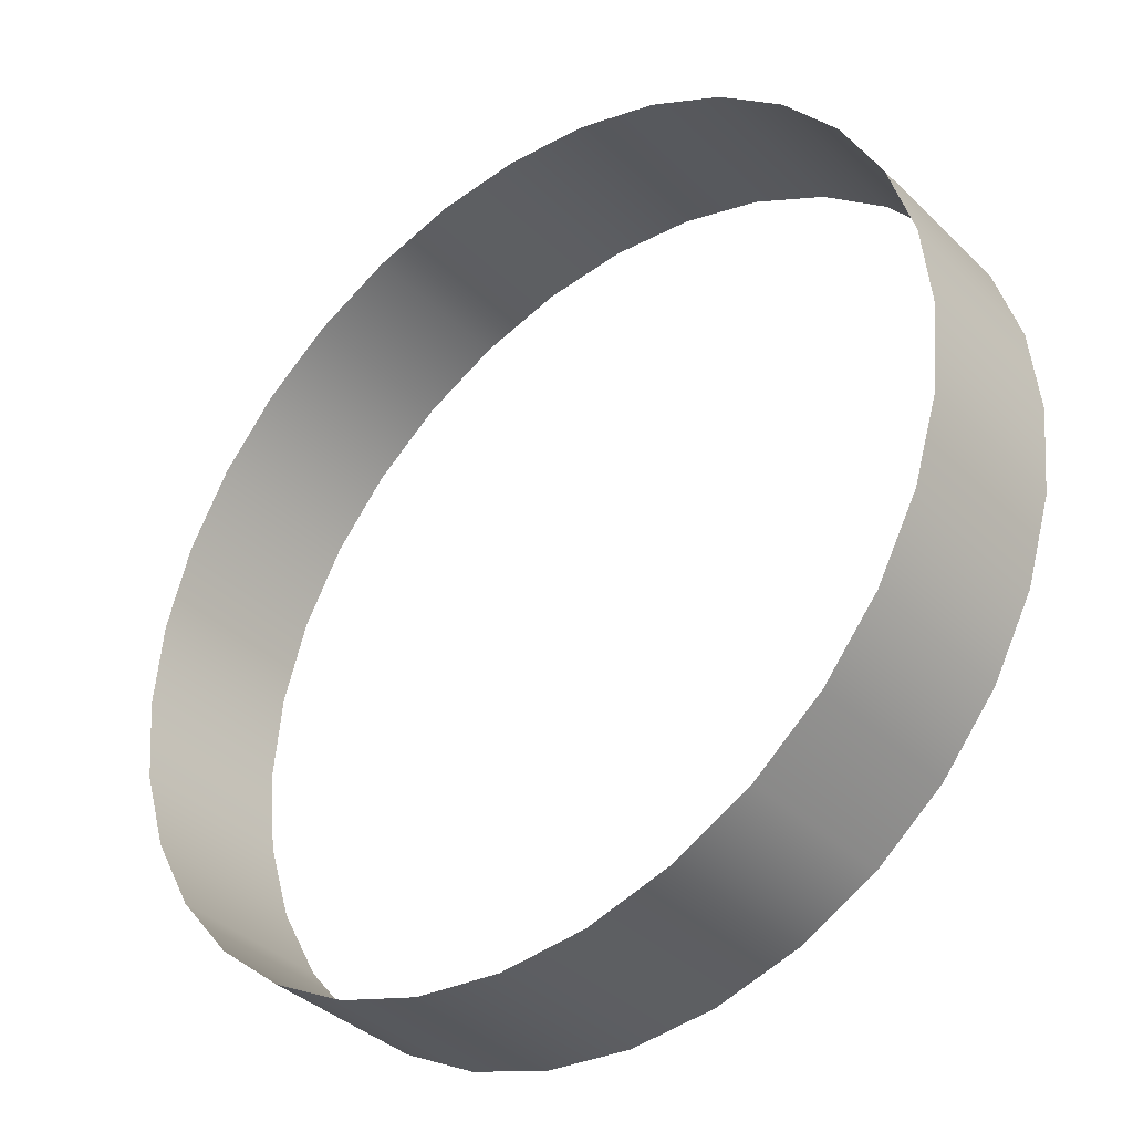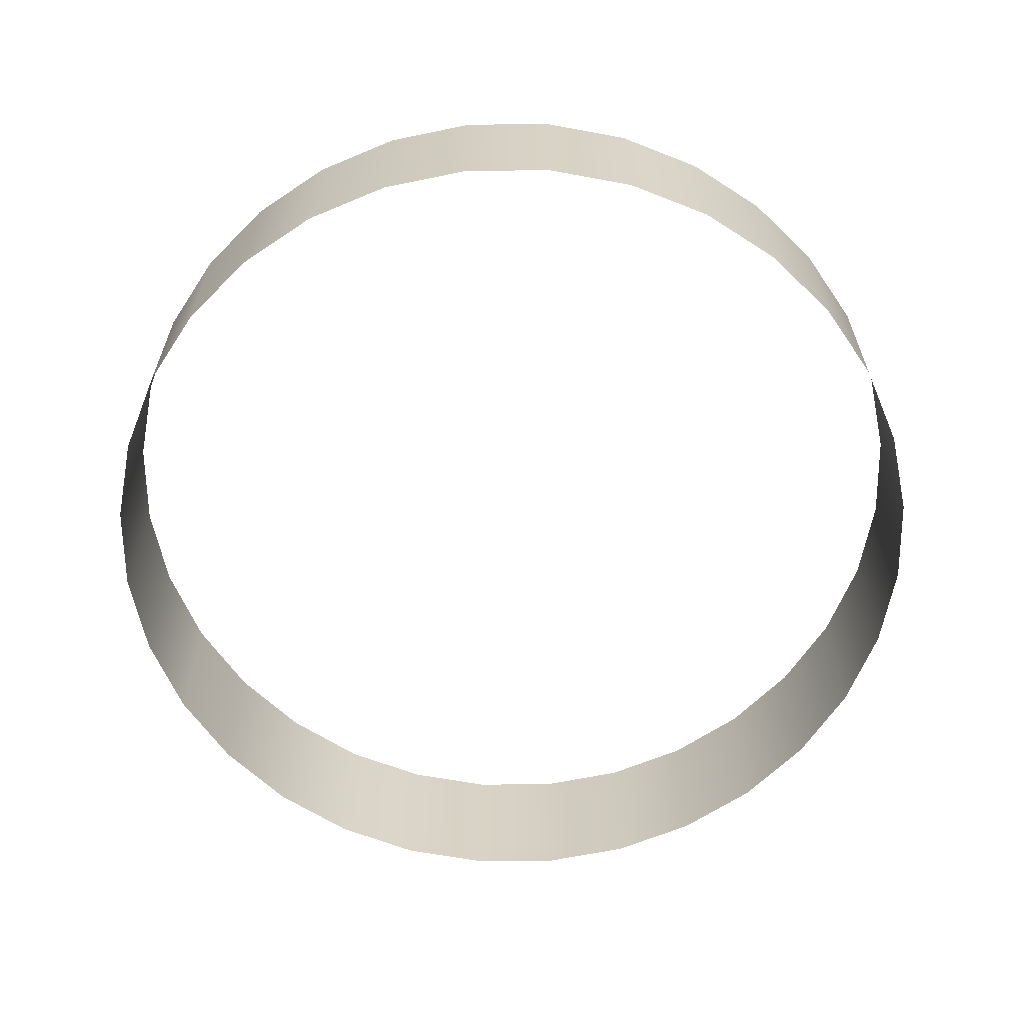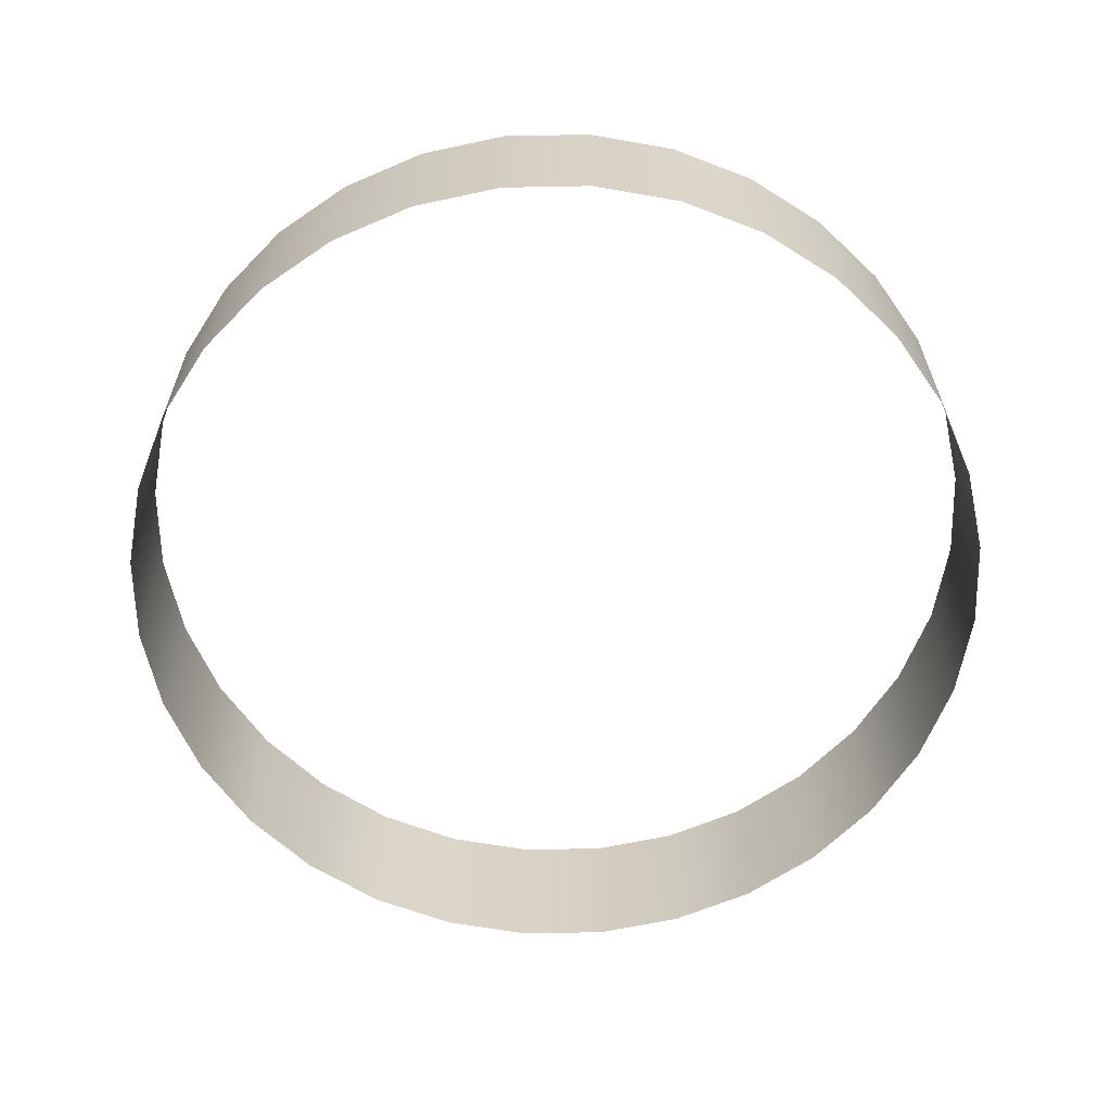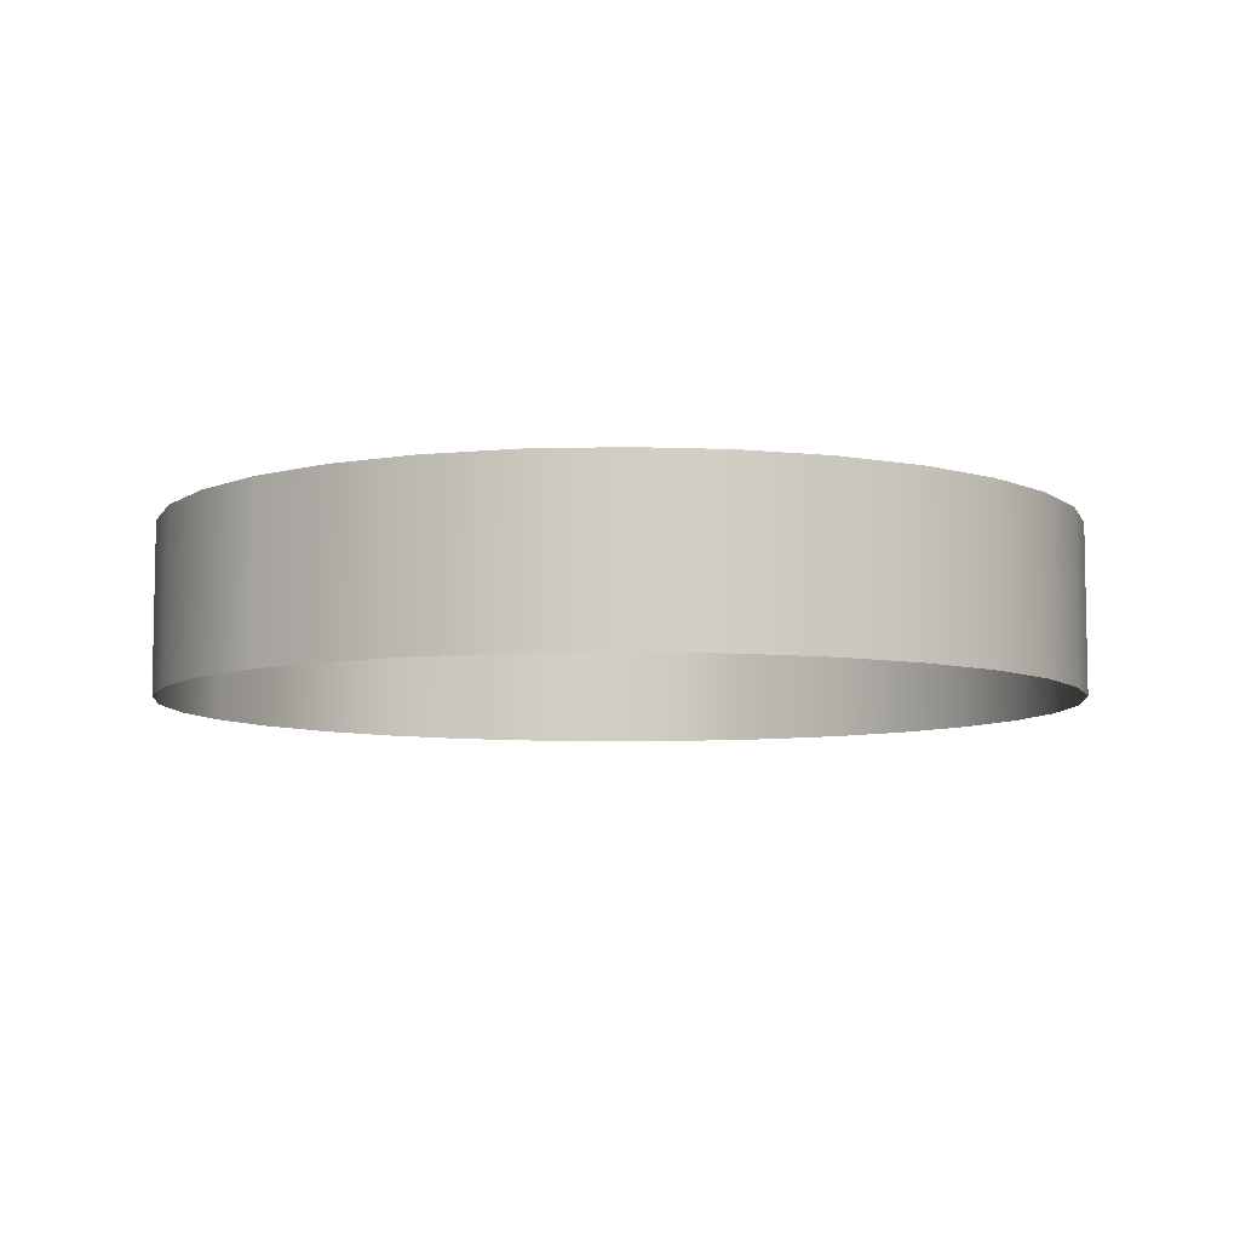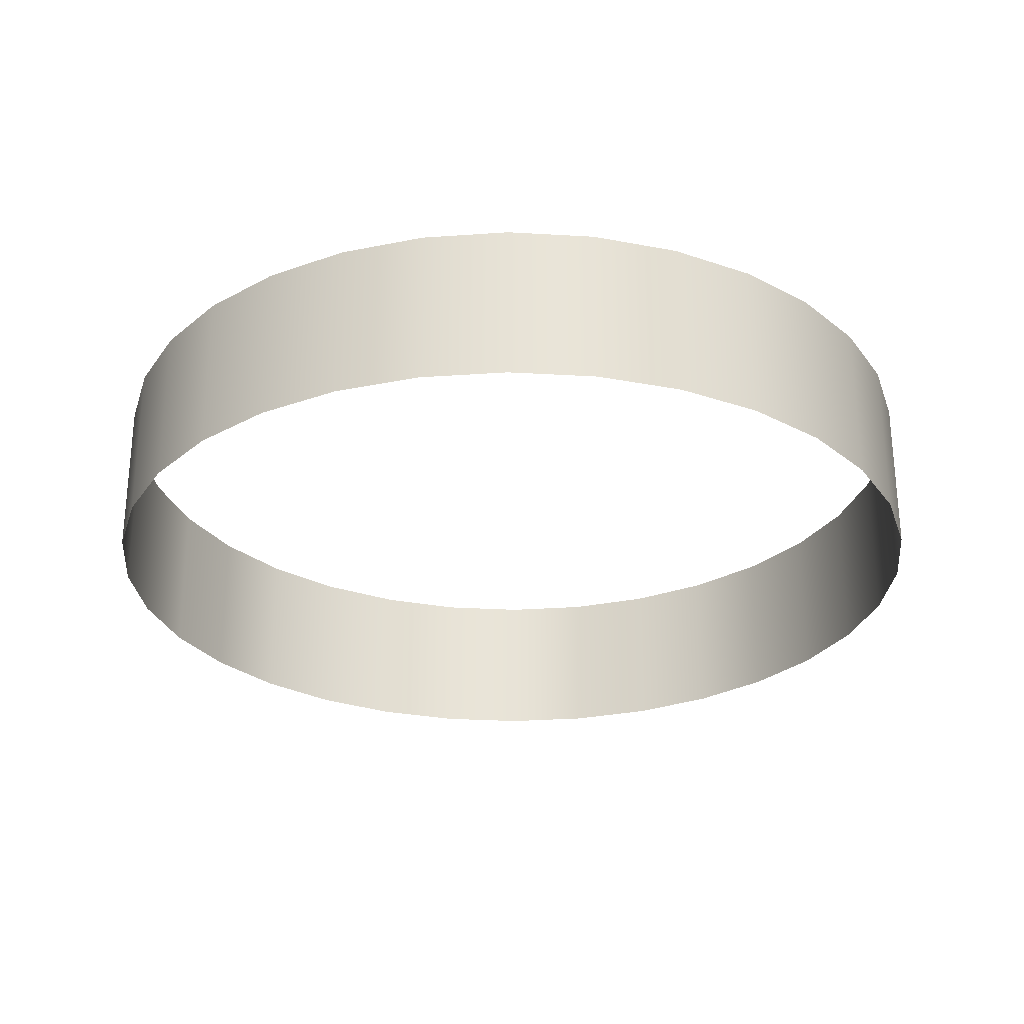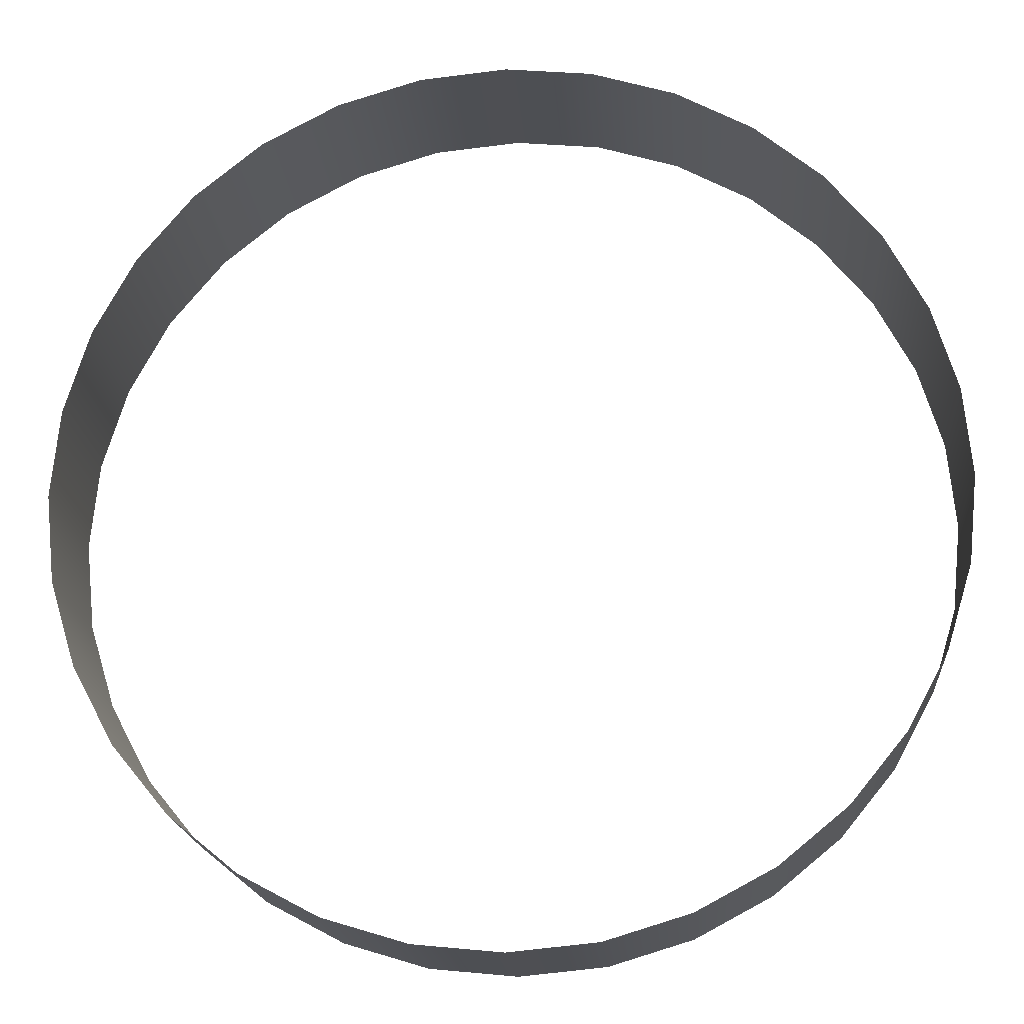
<metadata>
{"format":"obj","ext":"obj","renderer":"f3d","projection":"perspective","resolution":1024,"background":"white","views":[{"elev":-37.1,"azim":-140.8,"up":"+Y"},{"elev":-62.8,"azim":85.0,"up":"+Z"},{"elev":-62.4,"azim":175.5,"up":"+Z"},{"elev":-7.3,"azim":77.9,"up":"+Z"},{"elev":-27.9,"azim":158.0,"up":"+Z"},{"elev":-18.1,"azim":-175.7,"up":"+Y"}]}
</metadata>
<code>
v  0.01 0.0015 0.0015
v  0.01 -0.0015 0.0015
v  0.01 -0.0015 -0.0015
v  0.01 0.0015 -0.0015
v  0.015 0.015 -0.015
v  0.015 -0.015 -0.015
v  0.015 0.015 0.015
v  0.015 -0.015 0.015
v  0 0 -0
o PeachWorldHome2DCover000
g PeachWorldHome2DCover000
f 1 2 3 4
f 5 4 3 6
f 7 1 4 5
f 2 8 6 3
f 1 7 8 2
f 9 7 5
f 9 5 6
f 9 6 8
f 9 8 7
v  -1.468e+04 -1.628e+04 -1009
v  -1.462e+04 -1.609e+04 -1110
v  -1.462e+04 -1.609e+04 -1009
v  -1.468e+04 -1.628e+04 -1110
v  -1.477e+04 -1.645e+04 -1009
v  -1.468e+04 -1.628e+04 -1330
v  -1.462e+04 -1.609e+04 -1330
v  -1.462e+04 -1.609e+04 -1379
v  -1.468e+04 -1.628e+04 -1379
v  -1.477e+04 -1.645e+04 -1330
v  -1.477e+04 -1.645e+04 -1379
v  -1.477e+04 -1.645e+04 -1110
v  -1.49e+04 -1.66e+04 -1009
v  -1.49e+04 -1.66e+04 -1330
v  -1.49e+04 -1.66e+04 -1379
v  -1.49e+04 -1.66e+04 -1110
v  -1.505e+04 -1.673e+04 -1009
v  -1.505e+04 -1.673e+04 -1330
v  -1.505e+04 -1.673e+04 -1379
v  -1.505e+04 -1.673e+04 -1110
v  -1.522e+04 -1.682e+04 -1009
v  -1.522e+04 -1.682e+04 -1330
v  -1.522e+04 -1.682e+04 -1379
v  -1.522e+04 -1.682e+04 -1110
v  -1.541e+04 -1.688e+04 -1009
v  -1.541e+04 -1.688e+04 -1330
v  -1.541e+04 -1.688e+04 -1379
v  -1.541e+04 -1.688e+04 -1110
v  -1.56e+04 -1.69e+04 -1009
v  -1.56e+04 -1.69e+04 -1330
v  -1.56e+04 -1.69e+04 -1379
v  -1.56e+04 -1.69e+04 -1110
v  -1.579e+04 -1.688e+04 -1009
v  -1.579e+04 -1.688e+04 -1330
v  -1.579e+04 -1.688e+04 -1379
v  -1.579e+04 -1.688e+04 -1110
v  -1.598e+04 -1.682e+04 -1009
v  -1.598e+04 -1.682e+04 -1110
v  -1.598e+04 -1.682e+04 -1330
v  -1.598e+04 -1.682e+04 -1379
v  -1.46e+04 -1.59e+04 -1379
v  -1.46e+04 -1.59e+04 -1330
v  -1.462e+04 -1.571e+04 -1379
v  -1.462e+04 -1.571e+04 -1330
v  -1.462e+04 -1.571e+04 -1110
v  -1.46e+04 -1.59e+04 -1110
v  -1.46e+04 -1.59e+04 -1009
v  -1.462e+04 -1.571e+04 -1009
v  -1.615e+04 -1.673e+04 -1009
v  -1.615e+04 -1.673e+04 -1110
v  -1.63e+04 -1.66e+04 -1009
v  -1.615e+04 -1.673e+04 -1330
v  -1.615e+04 -1.673e+04 -1379
v  -1.63e+04 -1.66e+04 -1330
v  -1.63e+04 -1.66e+04 -1379
v  -1.63e+04 -1.66e+04 -1110
v  -1.643e+04 -1.645e+04 -1009
v  -1.643e+04 -1.645e+04 -1330
v  -1.643e+04 -1.645e+04 -1379
v  -1.643e+04 -1.645e+04 -1110
v  -1.652e+04 -1.628e+04 -1009
v  -1.652e+04 -1.628e+04 -1330
v  -1.652e+04 -1.628e+04 -1379
v  -1.652e+04 -1.628e+04 -1110
v  -1.658e+04 -1.609e+04 -1009
v  -1.658e+04 -1.609e+04 -1330
v  -1.658e+04 -1.609e+04 -1379
v  -1.658e+04 -1.609e+04 -1110
v  -1.66e+04 -1.59e+04 -1009
v  -1.66e+04 -1.59e+04 -1330
v  -1.66e+04 -1.59e+04 -1379
v  -1.66e+04 -1.59e+04 -1110
v  -1.658e+04 -1.571e+04 -1009
v  -1.658e+04 -1.571e+04 -1330
v  -1.658e+04 -1.571e+04 -1379
v  -1.658e+04 -1.571e+04 -1110
v  -1.652e+04 -1.552e+04 -1009
v  -1.652e+04 -1.552e+04 -1110
v  -1.652e+04 -1.552e+04 -1330
v  -1.652e+04 -1.552e+04 -1379
v  -1.643e+04 -1.535e+04 -1009
v  -1.643e+04 -1.535e+04 -1110
v  -1.63e+04 -1.52e+04 -1009
v  -1.643e+04 -1.535e+04 -1330
v  -1.643e+04 -1.535e+04 -1379
v  -1.63e+04 -1.52e+04 -1330
v  -1.63e+04 -1.52e+04 -1379
v  -1.63e+04 -1.52e+04 -1110
v  -1.615e+04 -1.507e+04 -1009
v  -1.615e+04 -1.507e+04 -1330
v  -1.615e+04 -1.507e+04 -1379
v  -1.615e+04 -1.507e+04 -1110
v  -1.598e+04 -1.498e+04 -1009
v  -1.598e+04 -1.498e+04 -1330
v  -1.598e+04 -1.498e+04 -1379
v  -1.598e+04 -1.498e+04 -1110
v  -1.579e+04 -1.492e+04 -1009
v  -1.579e+04 -1.492e+04 -1330
v  -1.579e+04 -1.492e+04 -1379
v  -1.579e+04 -1.492e+04 -1110
v  -1.56e+04 -1.49e+04 -1009
v  -1.56e+04 -1.49e+04 -1330
v  -1.56e+04 -1.49e+04 -1379
v  -1.56e+04 -1.49e+04 -1110
v  -1.541e+04 -1.492e+04 -1009
v  -1.541e+04 -1.492e+04 -1330
v  -1.541e+04 -1.492e+04 -1379
v  -1.541e+04 -1.492e+04 -1110
v  -1.522e+04 -1.498e+04 -1009
v  -1.522e+04 -1.498e+04 -1330
v  -1.522e+04 -1.498e+04 -1379
v  -1.522e+04 -1.498e+04 -1110
v  -1.505e+04 -1.507e+04 -1009
v  -1.505e+04 -1.507e+04 -1330
v  -1.505e+04 -1.507e+04 -1379
v  -1.505e+04 -1.507e+04 -1110
v  -1.49e+04 -1.52e+04 -1009
v  -1.49e+04 -1.52e+04 -1330
v  -1.49e+04 -1.52e+04 -1379
v  -1.49e+04 -1.52e+04 -1110
v  -1.477e+04 -1.535e+04 -1009
v  -1.477e+04 -1.535e+04 -1330
v  -1.477e+04 -1.535e+04 -1379
v  -1.477e+04 -1.535e+04 -1110
v  -1.468e+04 -1.552e+04 -1009
v  -1.468e+04 -1.552e+04 -1330
v  -1.468e+04 -1.552e+04 -1379
v  -1.468e+04 -1.552e+04 -1110
o polySurface6491__Dot2D_rep
g polySurface6491__Dot2D_rep
f 10 11 12
f 13 11 10
f 13 10 14
f 13 15 11
f 11 15 16
f 15 17 16
f 15 18 17
f 19 18 15
f 13 19 15
f 19 20 18
f 13 14 21
f 13 21 19
f 14 22 21
f 19 23 20
f 21 23 19
f 23 24 20
f 21 22 25
f 21 25 23
f 22 26 25
f 23 27 24
f 25 27 23
f 27 28 24
f 25 26 29
f 25 29 27
f 26 30 29
f 27 31 28
f 29 31 27
f 31 32 28
f 29 30 33
f 29 33 31
f 30 34 33
f 31 35 32
f 33 35 31
f 35 36 32
f 33 34 37
f 33 37 35
f 34 38 37
f 35 39 36
f 37 39 35
f 39 40 36
f 37 38 41
f 37 41 39
f 38 42 41
f 39 43 40
f 41 43 39
f 43 44 40
f 41 42 45
f 41 45 43
f 42 46 45
f 45 46 47
f 45 47 48
f 45 48 43
f 43 48 44
f 48 49 44
f 16 17 50
f 51 16 50
f 51 50 52
f 53 51 52
f 54 51 53
f 55 16 51
f 54 55 51
f 55 11 16
f 55 12 11
f 56 12 55
f 54 56 55
f 57 56 54
f 46 58 47
f 47 58 59
f 58 60 59
f 47 59 61
f 47 61 48
f 48 61 49
f 61 62 49
f 61 63 62
f 59 63 61
f 63 64 62
f 59 60 65
f 59 65 63
f 60 66 65
f 63 67 64
f 65 67 63
f 67 68 64
f 65 66 69
f 65 69 67
f 66 70 69
f 67 71 68
f 69 71 67
f 71 72 68
f 69 70 73
f 69 73 71
f 70 74 73
f 71 75 72
f 73 75 71
f 75 76 72
f 73 74 77
f 73 77 75
f 74 78 77
f 75 79 76
f 77 79 75
f 79 80 76
f 77 78 81
f 77 81 79
f 78 82 81
f 79 83 80
f 81 83 79
f 83 84 80
f 81 82 85
f 81 85 83
f 82 86 85
f 85 86 87
f 85 87 88
f 85 88 83
f 83 88 84
f 88 89 84
f 86 90 87
f 87 90 91
f 90 92 91
f 87 91 93
f 87 93 88
f 88 93 89
f 93 94 89
f 93 95 94
f 91 95 93
f 95 96 94
f 91 92 97
f 91 97 95
f 92 98 97
f 95 99 96
f 97 99 95
f 99 100 96
f 97 98 101
f 97 101 99
f 98 102 101
f 99 103 100
f 101 103 99
f 103 104 100
f 101 102 105
f 101 105 103
f 102 106 105
f 103 107 104
f 105 107 103
f 107 108 104
f 105 106 109
f 105 109 107
f 106 110 109
f 107 111 108
f 109 111 107
f 111 112 108
f 109 110 113
f 109 113 111
f 110 114 113
f 111 115 112
f 113 115 111
f 115 116 112
f 113 114 117
f 113 117 115
f 114 118 117
f 115 119 116
f 117 119 115
f 119 120 116
f 117 118 121
f 117 121 119
f 118 122 121
f 119 123 120
f 121 123 119
f 123 124 120
f 121 122 125
f 121 125 123
f 122 126 125
f 123 127 124
f 125 127 123
f 127 128 124
f 125 126 129
f 125 129 127
f 126 130 129
f 127 131 128
f 129 131 127
f 131 132 128
f 129 130 133
f 129 133 131
f 130 134 133
f 131 135 132
f 133 135 131
f 135 136 132
f 133 134 137
f 133 137 135
f 134 57 137
f 137 57 54
f 137 54 53
f 137 53 135
f 135 53 136
f 53 52 136

</code>
